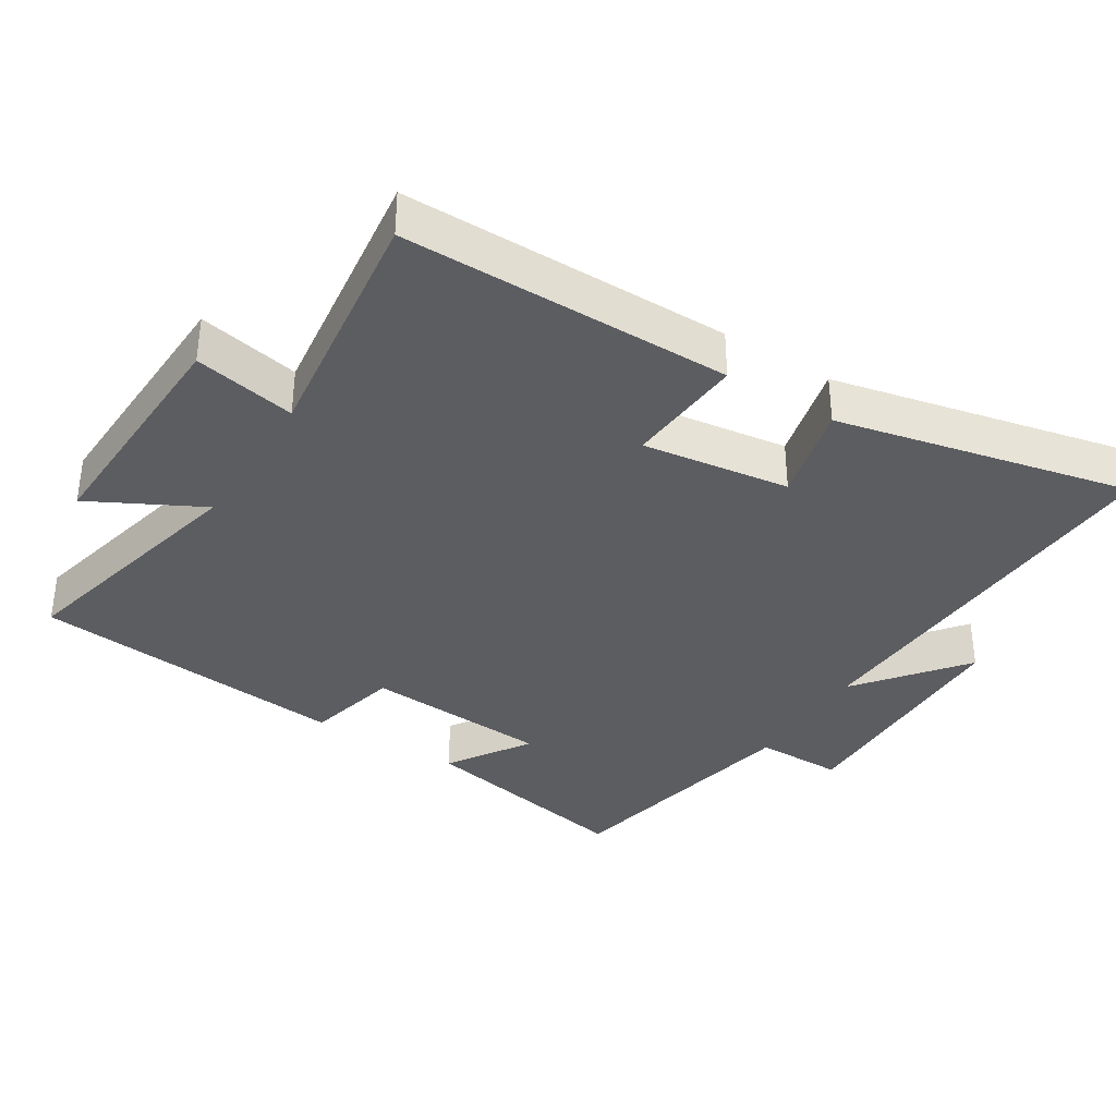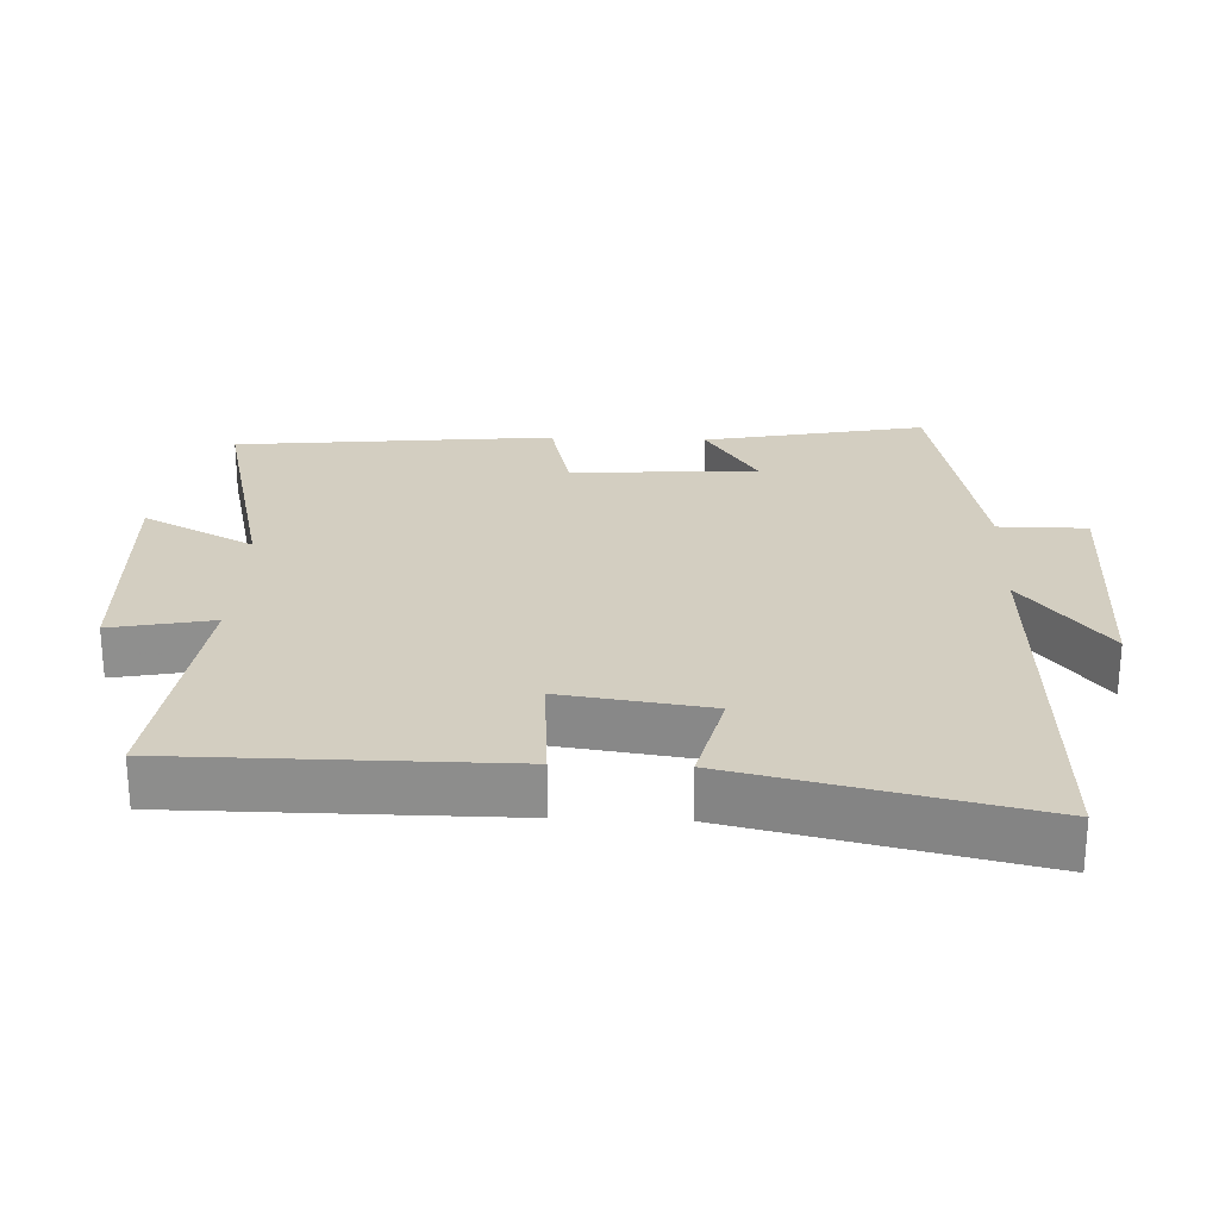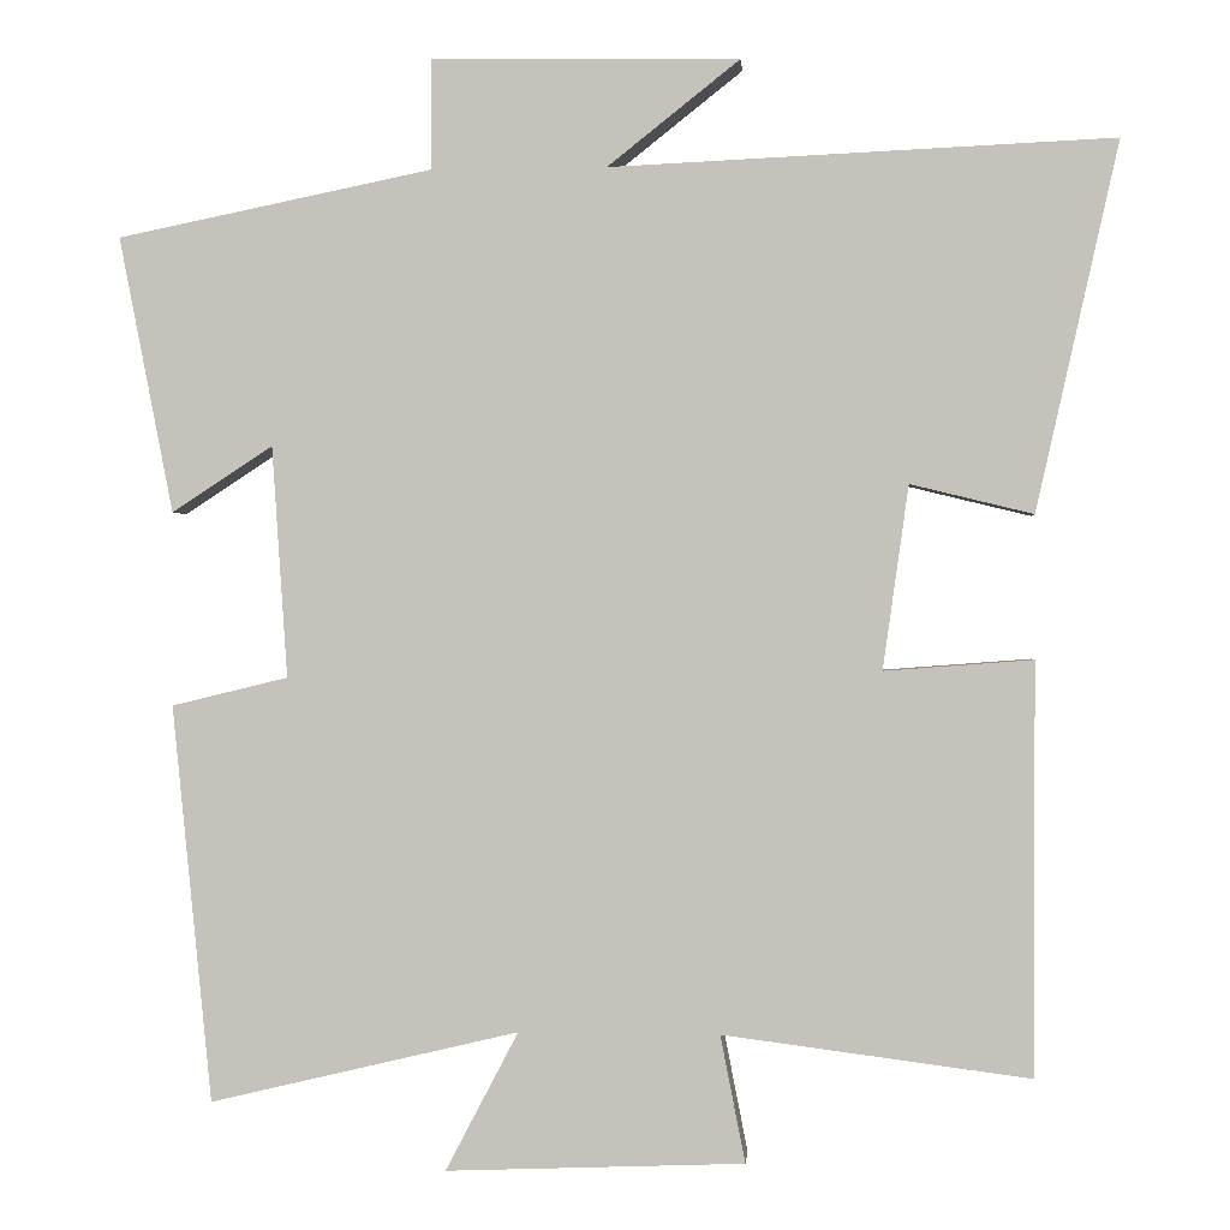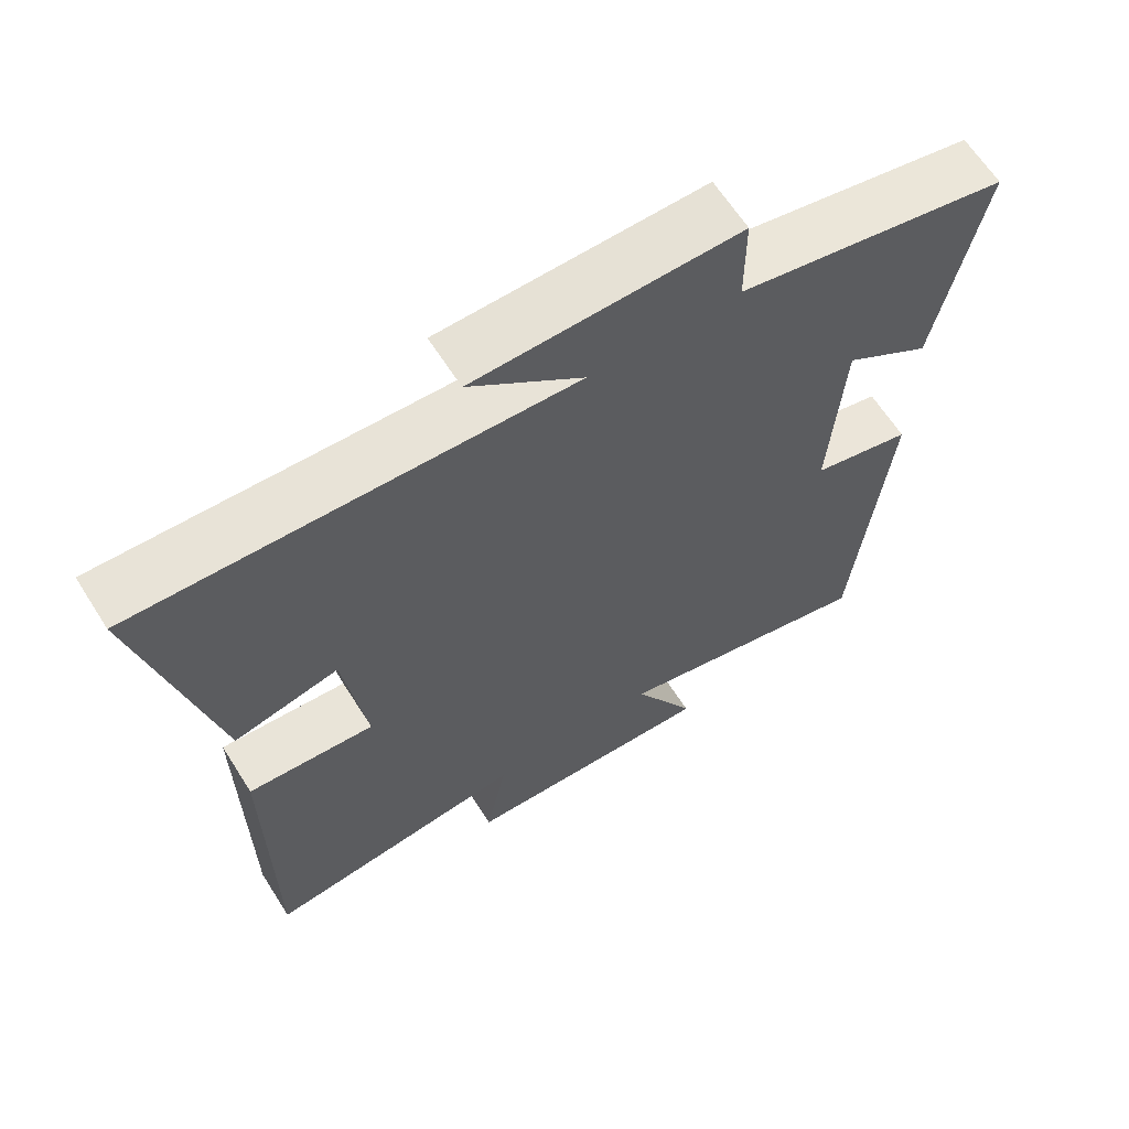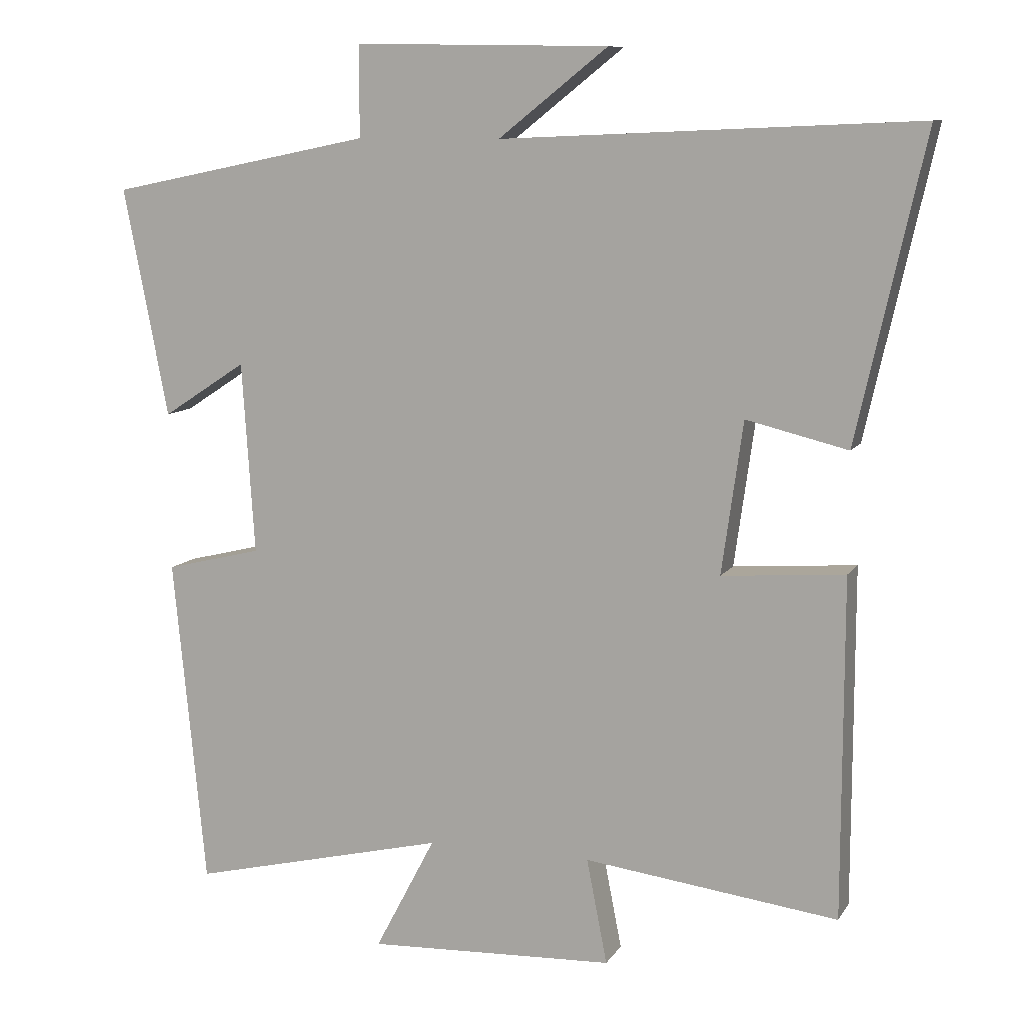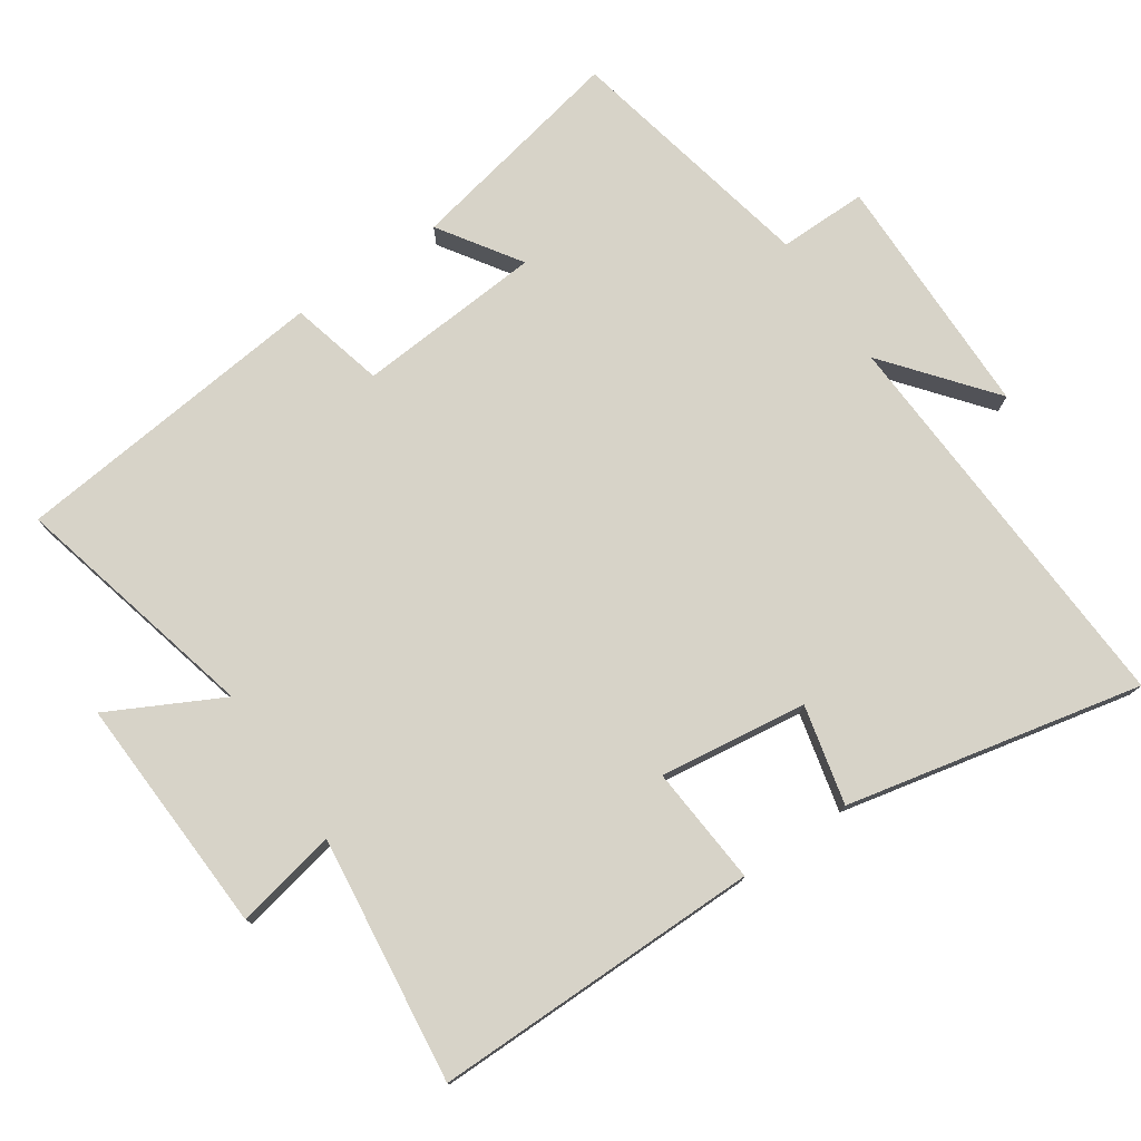
<metadata>
{"format":"obj","ext":"obj","renderer":"f3d","projection":"perspective","resolution":1024,"background":"white","views":[{"elev":-36.3,"azim":-122.1,"up":"+Y"},{"elev":25.3,"azim":-87.7,"up":"+Y"},{"elev":0.1,"azim":-175.1,"up":"+Z"},{"elev":63.9,"azim":-32.4,"up":"+Z"},{"elev":9.7,"azim":-160.5,"up":"+Z"},{"elev":76.8,"azim":-124.6,"up":"+Y"}]}
</metadata>
<code>
v -0.499 0.07 -0.546
v -0.5 0.07 -0.068
v -0.327 0.07 -0.081
v -0.357 0.07 0.133
v -0.5 0.07 0.098
v -0.596 0.07 0.526
v -0.01 0.07 0.5
v -0.164 0.07 0.622
v 0.194 0.07 0.628
v 0.194 0.07 0.5
v 0.563 0.07 0.425
v 0.5 0.07 0.103
v 0.382 0.07 0.18
v 0.364 0.07 -0.09
v 0.5 0.07 -0.123
v 0.454 0.07 -0.586
v 0.093 0.07 -0.5
v 0.178 0.07 -0.662
v -0.17 0.07 -0.648
v -0.141 0.07 -0.5
v -0.499 0 -0.546
v -0.5 0 -0.068
v -0.327 0 -0.081
v -0.357 0 0.133
v -0.5 0 0.098
v -0.596 0 0.526
v -0.01 0 0.5
v -0.164 0 0.622
v 0.194 0 0.628
v 0.194 0 0.5
v 0.563 0 0.425
v 0.5 0 0.103
v 0.382 0 0.18
v 0.364 0 -0.09
v 0.5 0 -0.123
v 0.454 0 -0.586
v 0.093 0 -0.5
v 0.178 0 -0.662
v -0.17 0 -0.648
v -0.141 0 -0.5
f 17 18 19 20
f 14 15 16 17
f 13 14 17 20
f 10 11 12 13
f 10 13 20 1
f 7 8 9 10
f 4 5 6 7
f 3 4 7 10
f 1 2 3
f 1 3 10
f 40 39 38 37
f 37 36 35 34
f 40 37 34 33
f 33 32 31 30
f 21 40 33 30
f 30 29 28 27
f 27 26 25 24
f 30 27 24 23
f 23 22 21
f 30 23 21
f 1 21 22 2
f 2 22 23 3
f 3 23 24 4
f 4 24 25 5
f 5 25 26 6
f 6 26 27 7
f 7 27 28 8
f 8 28 29 9
f 9 29 30 10
f 10 30 31 11
f 11 31 32 12
f 12 32 33 13
f 13 33 34 14
f 14 34 35 15
f 15 35 36 16
f 16 36 37 17
f 17 37 38 18
f 18 38 39 19
f 19 39 40 20
f 20 40 21 1

</code>
